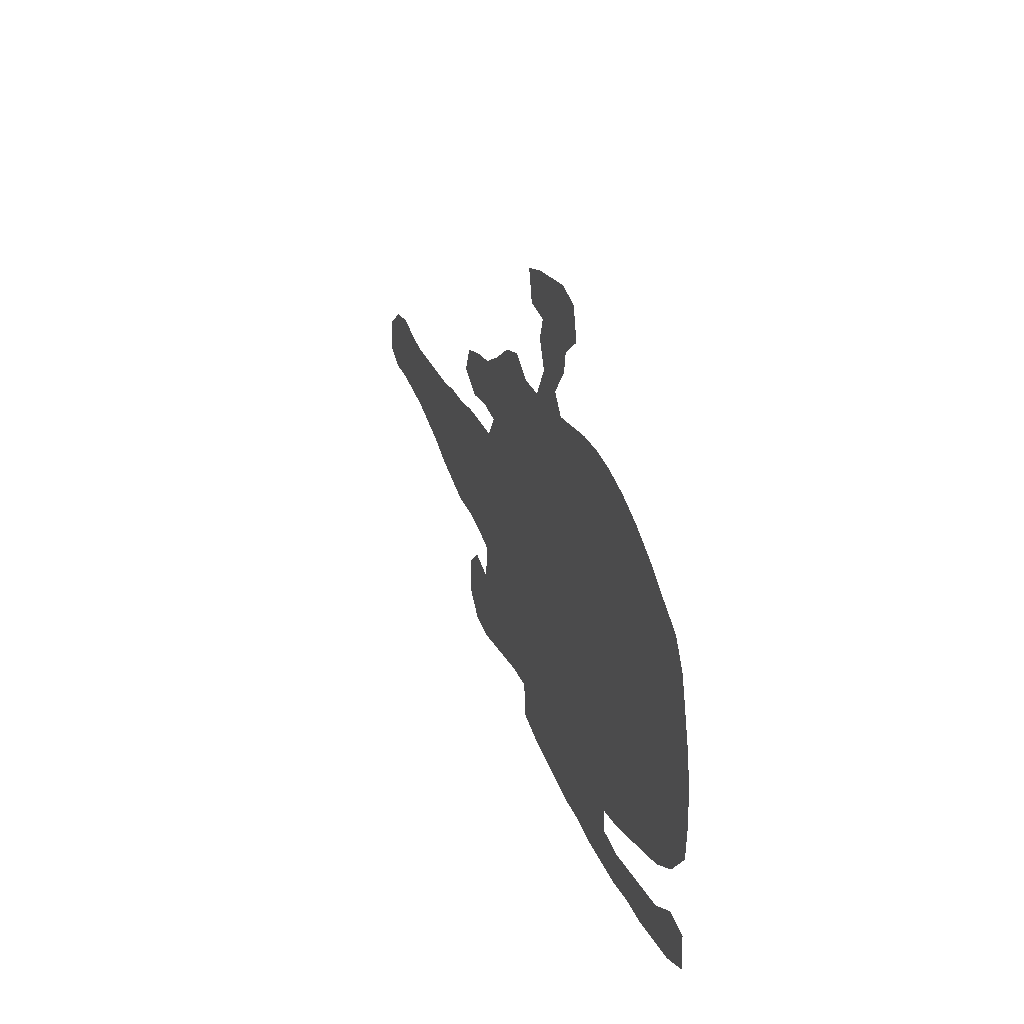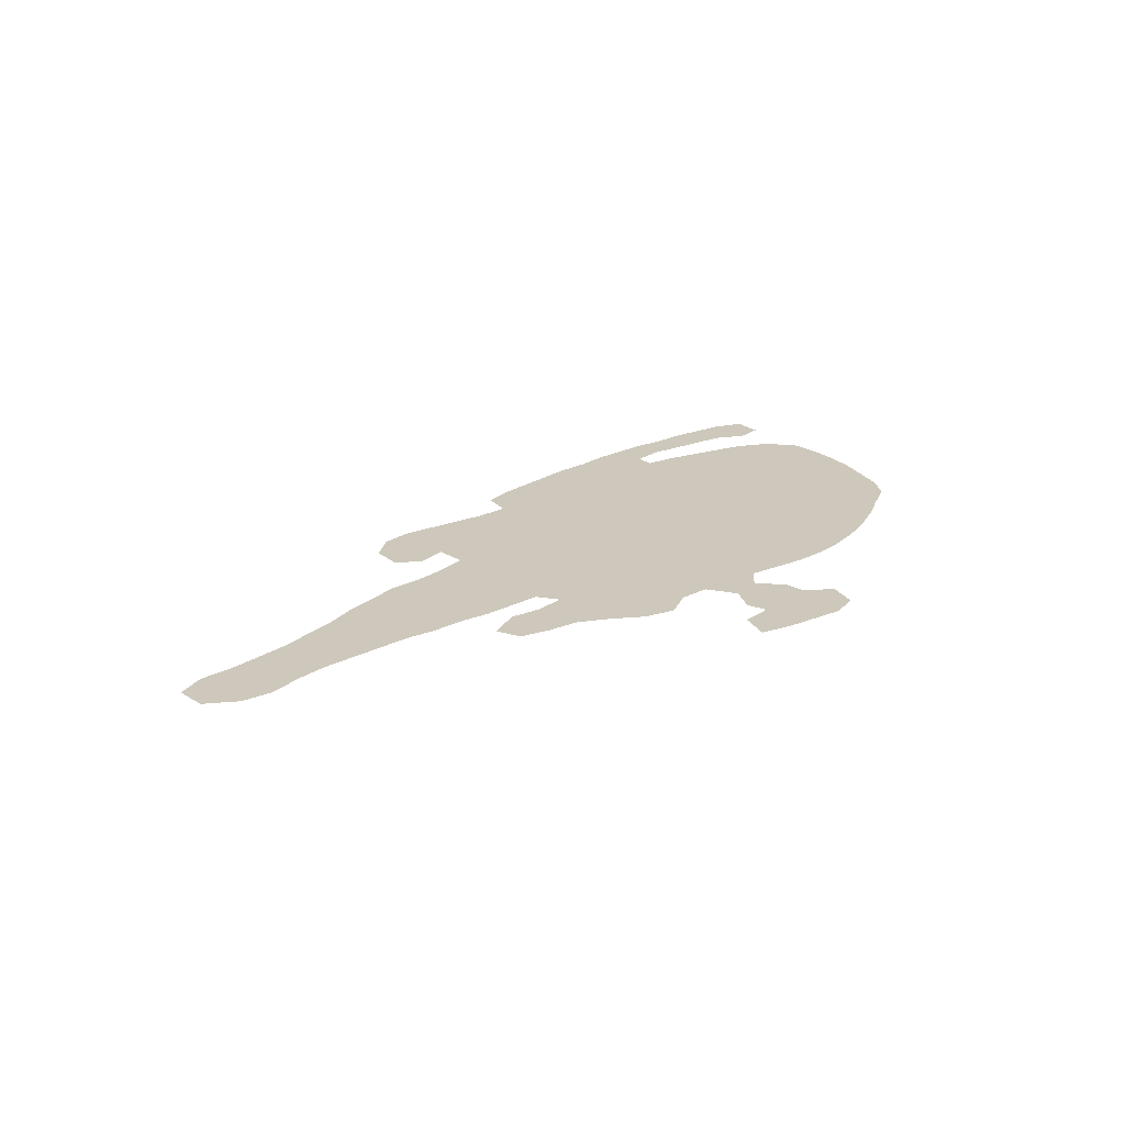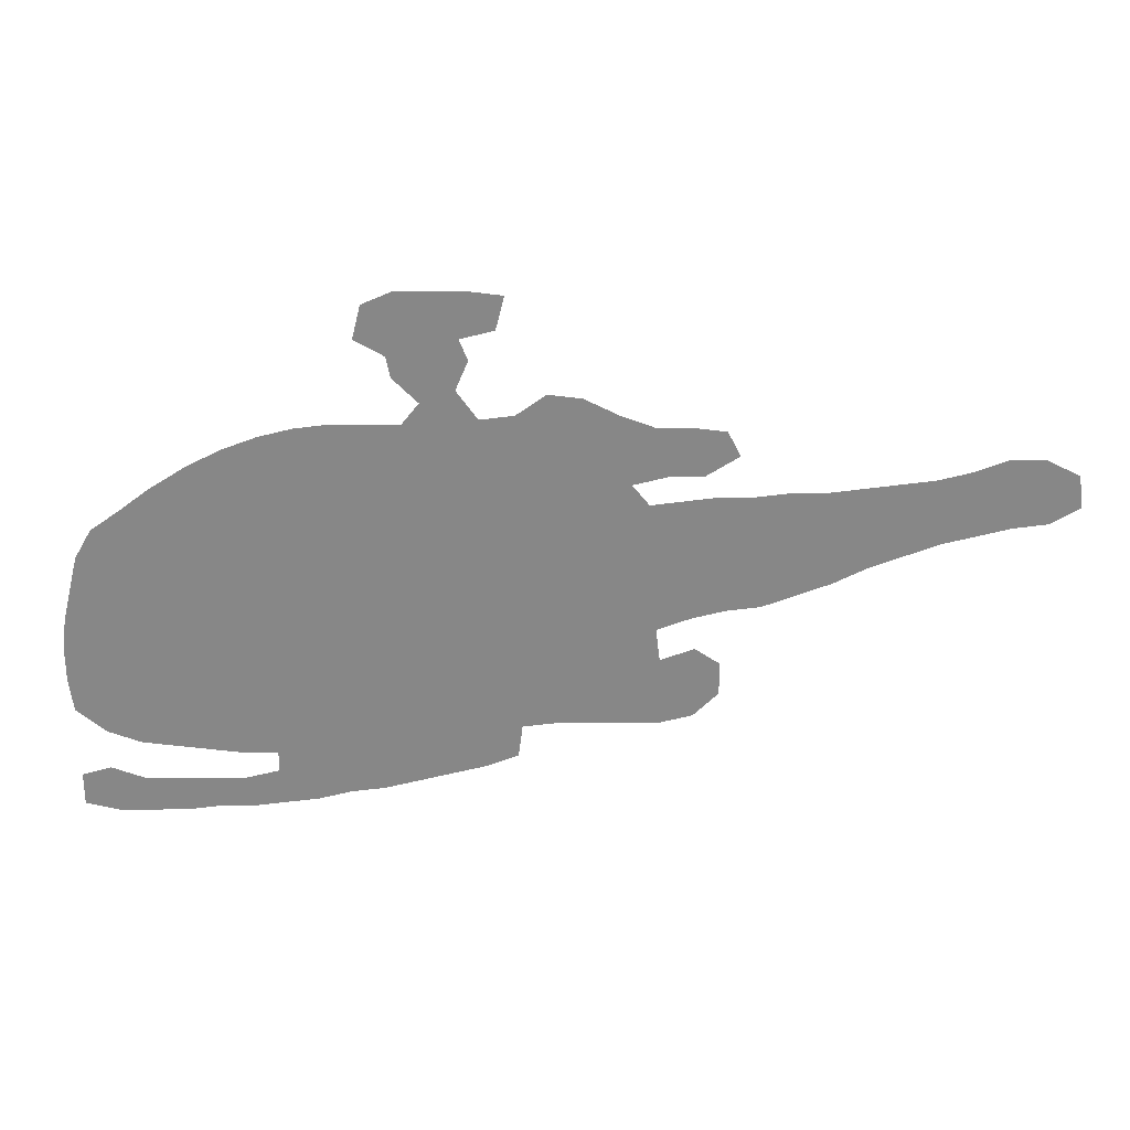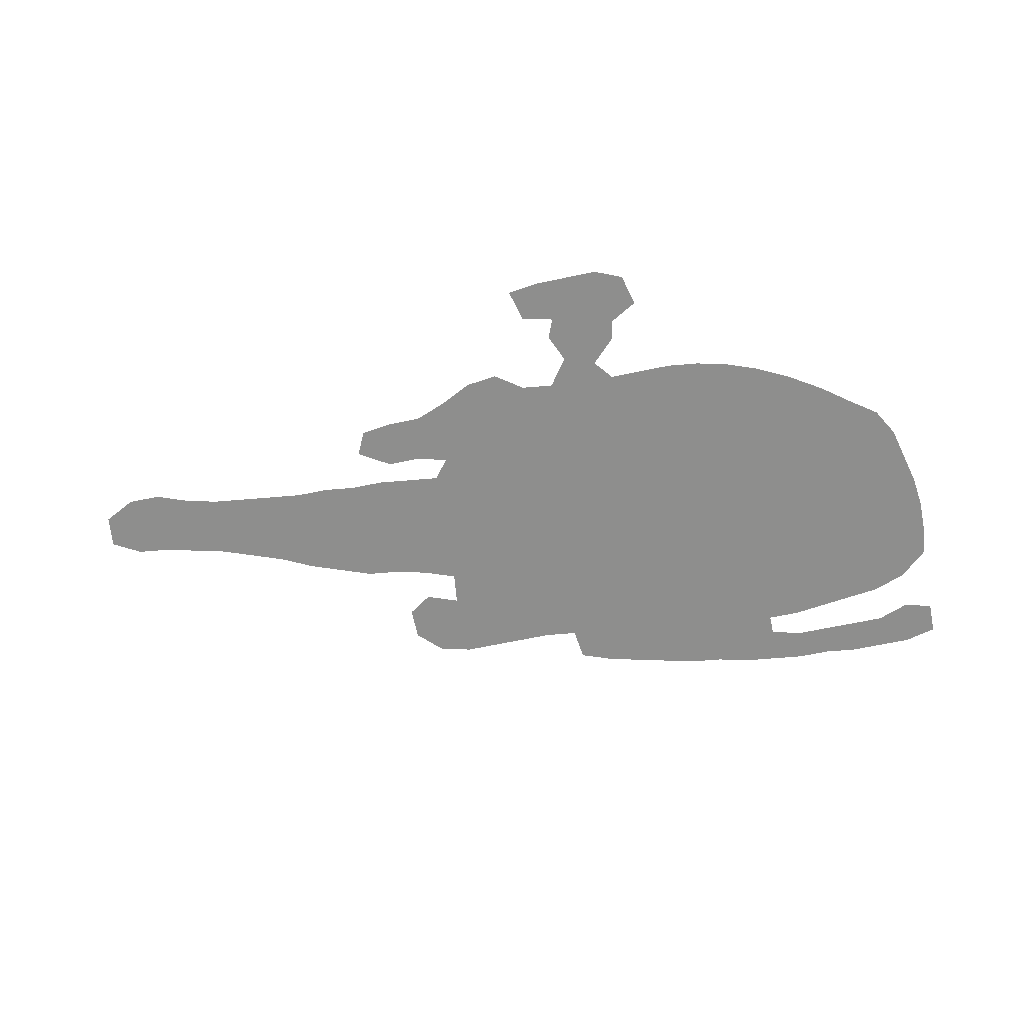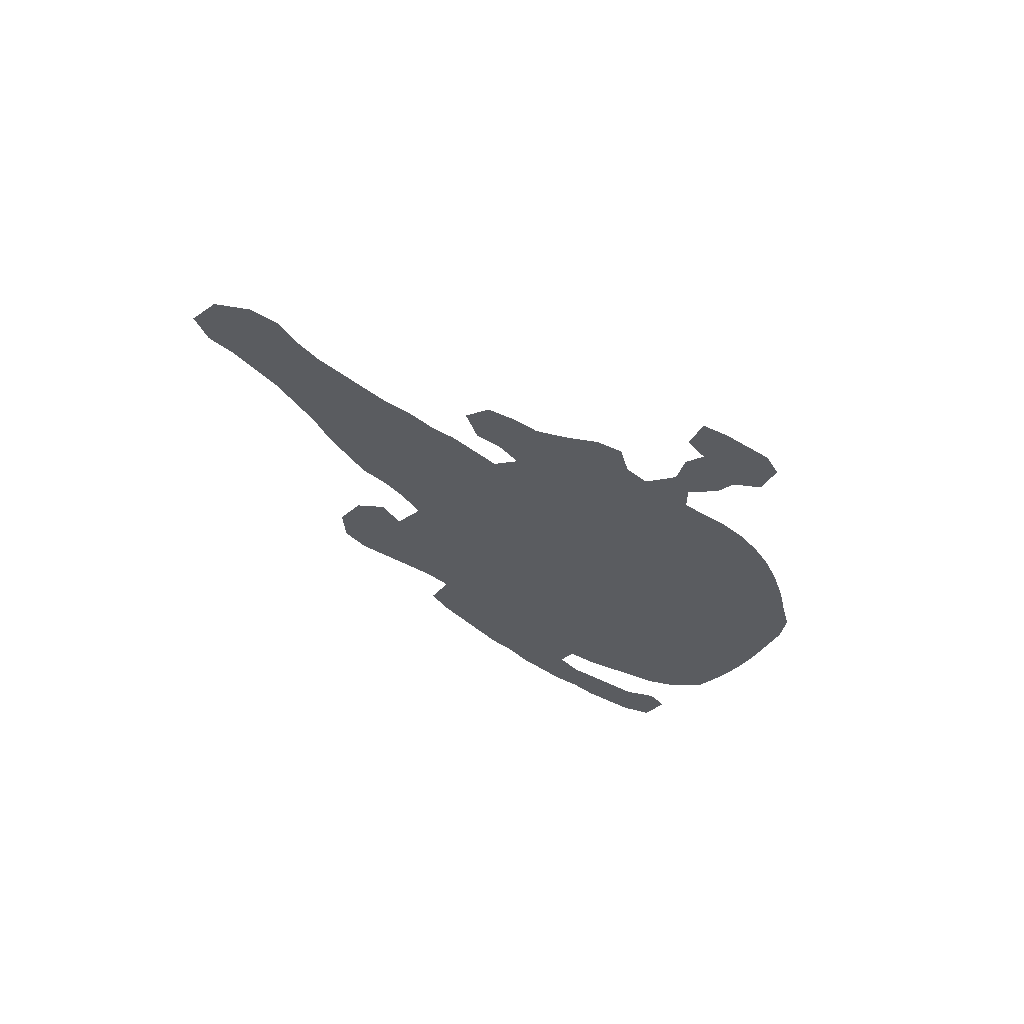
<metadata>
{"format":"obj","ext":"obj","renderer":"f3d","projection":"perspective","resolution":1024,"background":"white","views":[{"elev":19.2,"azim":-108.1,"up":"+Y"},{"elev":21.9,"azim":144.5,"up":"+Z"},{"elev":27.5,"azim":-0.3,"up":"+Y"},{"elev":-64.8,"azim":-168.0,"up":"+Z"},{"elev":-34.4,"azim":139.8,"up":"+Z"}]}
</metadata>
<code>
v 0.03879 0.3233 0
v 0.06865 0.3446 0
v 0.1001 0.3683 0
v 0.1379 0.3922 0
v 0.1724 0.4095 0
v 0.2069 0.4224 0
v 0.2414 0.431 0
v 0.2759 0.4353 0
v 0.3135 0.4353 0
v 0.3448 0.4353 0
v 0.3621 0.4569 0
v 0.3362 0.4828 0
v 0.3319 0.5043 0
v 0.3017 0.5215 0
v 0.3103 0.556 0
v 0.3405 0.569 0
v 0.3744 0.569 0
v 0.4095 0.569 0
v 0.444 0.5647 0
v 0.4353 0.5302 0
v 0.4009 0.5215 0
v 0.4095 0.5 0
v 0.3966 0.4698 0
v 0.4181 0.4397 0
v 0.4526 0.444 0
v 0.4828 0.4655 0
v 0.5172 0.4612 0
v 0.5517 0.444 0
v 0.5862 0.431 0
v 0.6207 0.431 0
v 0.6552 0.4267 0
v 0.6681 0.4009 0
v 0.6336 0.3793 0
v 0.5991 0.3793 0
v 0.5647 0.3707 0
v 0.5819 0.3491 0
v 0.617 0.3535 0
v 0.6509 0.3578 0
v 0.6853 0.3578 0
v 0.7198 0.3621 0
v 0.7543 0.3621 0
v 0.7881 0.3663 0
v 0.8264 0.3711 0
v 0.8578 0.375 0
v 0.8922 0.3836 0
v 0.9267 0.3966 0
v 0.9612 0.3966 0
v 0.9957 0.3793 0
v 1 0.3448 0
v 0.9698 0.3276 0
v 0.9353 0.3233 0
v 0.8977 0.3139 0
v 0.8664 0.306 0
v 0.8325 0.2933 0
v 0.7974 0.2802 0
v 0.7629 0.2629 0
v 0.7291 0.2502 0
v 0.694 0.2371 0
v 0.6595 0.2328 0
v 0.625 0.2241 0
v 0.5905 0.2112 0
v 0.5948 0.1767 0
v 0.6293 0.1897 0
v 0.6552 0.1724 0
v 0.6552 0.1379 0
v 0.6293 0.1121 0
v 0.5948 0.1035 0
v 0.5569 0.1035 0
v 0.5224 0.1035 0
v 0.4914 0.1035 0
v 0.4569 0.09914 0
v 0.4526 0.06466 0
v 0.4181 0.05172 0
v 0.3834 0.04304 0
v 0.349 0.03446 0
v 0.3147 0.02586 0
v 0.2802 0.02155 0
v 0.2457 0.01293 0
v 0.2081 0.008228 0
v 0.1767 0.00431 0
v 0.1422 0.00431 0
v 0.1078 0 0
v 0.07641 0 0
v 0.03879 0 0
v 0.00431 0.008621 0
v 0.00431 0.0431 0
v 0.03448 0.05172 0
v 0.06897 0.03879 0
v 0.1034 0.03879 0
v 0.1345 0.03879 0
v 0.1724 0.03879 0
v 0.2069 0.04741 0
v 0.2069 0.06897 0
v 0.1724 0.06897 0
v 0.138 0.07327 0
v 0.1031 0.07763 0
v 0.06897 0.0819 0
v 0.03448 0.09483 0
v 0.00431 0.1207 0
v 0 0.1552 0
v 0 0.1897 0
v 0.00431 0.2241 0
v 0.01372 0.2618 0
v 0.02155 0.2931 0
v 0.03411 0.02642 0
v 0.9567 0.361 0
v 0.06242 0.1392 0
v 0.07439 0.1675 0
v 0.1065 0.02009 0
v 0.6326 0.2939 0
v 0.7361 0.3088 0
v 0.1739 0.2308 0
v 0.2752 0.04329 0
v 0.3954 0.0699 0
v 0.3289 0.0957 0
v 0.2505 0.2459 0
v 0.3873 0.2649 0
v 0.06498 0.01775 0
v 0.0313 0.1336 0
v 0.152 0.02155 0
v 0.6274 0.404 0
v 0.8427 0.3351 0
v 0.2208 0.02969 0
v 0.2083 0.2432 0
v 0.1426 0.2183 0
v 0.3445 0.5362 0
v 0.618 0.1469 0
v 0.1896 0.02464 0
v 0.771 0.3337 0
v 0.8066 0.3259 0
v 0.6988 0.3019 0
v 0.6645 0.2982 0
v 0.604 0.2914 0
v 0.5765 0.2769 0
v 0.1137 0.2055 0
v 0.5554 0.1609 0
v 0.59 0.4036 0
v 0.4462 0.271 0
v 0.3836 0.4294 0
v 0.8795 0.3449 0
v 0.5774 0.1369 0
v 0.5172 0.163 0
v 0.4239 0.08819 0
v 0.415 0.5457 0
v 0.3819 0.5403 0
v 0.3707 0.4711 0
v 0.5556 0.4079 0
v 0.5117 0.2384 0
v 0.4917 0.3976 0
v 0.9164 0.355 0
v 0.3704 0.504 0
v 0.4878 0.4334 0
v 0.192 0.1096 0
v 0.1204 0.1077 0
v 0.1974 0.1567 0
v 0.2404 0.05312 0
v 0.3927 0.1748 0
v 0.4196 0.1966 0
v 0.231 0.1687 0
v 0.6759 0.3288 0
v 0.3191 0.2619 0
v 0.3492 0.354 0
v 0.7125 0.2746 0
v 0.739 0.3389 0
v 0.1661 0.1458 0
v 0.1331 0.1406 0
v 0.07692 0.2611 0
v 0.2664 0.07584 0
v 0.05752 0.1106 0
v 0.5668 0.192 0
v 0.5487 0.2217 0
v 0.4046 0.2297 0
v 0.544 0.2602 0
v 0.508 0.2785 0
v 0.5575 0.3344 0
v 0.5028 0.3188 0
v 0.4664 0.3355 0
v 0.4544 0.4132 0
v 0.4297 0.3547 0
v 0.5271 0.3832 0
v 0.02876 0.2041 0
v 0.03601 0.1692 0
v 0.08657 0.1102 0
v 0.139 0.3005 0
v 0.7436 0.2804 0
v 0.2712 0.1576 0
v 0.2938 0.1812 0
v 0.2797 0.3412 0
v 0.2484 0.35 0
v 0.3623 0.0712 0
v 0.3613 0.1931 0
v 0.2228 0.3424 0
v 0.2081 0.3194 0
v 0.1717 0.3175 0
v 0.6505 0.2682 0
v 0.1076 0.2823 0
v 0.3899 0.3539 0
v 0.4524 0.1871 0
v 0.4935 0.1329 0
v 0.5121 0.2004 0
v 0.4845 0.1731 0
v 0.4772 0.2539 0
v 0.04425 0.2362 0
v 0.3266 0.3912 0
v 0.3595 0.1038 0
v 0.3642 0.1587 0
v 0.2301 0.09027 0
v 0.1413 0.2586 0
v 0.2775 0.1269 0
v 0.1557 0.1076 0
v 0.4039 0.1156 0
v 0.4298 0.1249 0
v 0.0579 0.1994 0
v 0.5302 0.3448 0
v 0.433 0.3883 0
v 0.2231 0.1281 0
v 0.2729 0.2166 0
v 0.539 0.1872 0
v 0.2625 0.2839 0
v 0.3708 0.2313 0
v 0.3385 0.2227 0
v 0.09852 0.1389 0
v 0.2306 0.2967 0
v 0.6424 0.3258 0
v 0.07358 0.3025 0
v 0.5219 0.4217 0
v 0.1606 0.3557 0
v 0.1728 0.2728 0
v 0.5355 0.1333 0
v 0.04645 0.2783 0
v 0.7725 0.3003 0
v 0.1107 0.2427 0
v 0.3676 0.2925 0
v 0.08095 0.2252 0
v 0.457 0.1454 0
v 0.3976 0.3021 0
v 0.2725 0.3115 0
v 0.4797 0.2141 0
v 0.4442 0.2283 0
v 0.4967 0.3589 0
v 0.1709 0.1887 0
v 0.5833 0.2426 0
v 0.6805 0.2679 0
v 0.2354 0.2106 0
v 0.2996 0.3002 0
v 0.3361 0.3068 0
v 0.2026 0.2 0
v 0.7102 0.3325 0
v 0.1407 0.178 0
v 0.6102 0.3221 0
v 0.3609 0.3982 0
v 0.4728 0.2956 0
v 0.5404 0.3017 0
v 0.463 0.3743 0
v 0.3025 0.065 0
v 0.3074 0.1383 0
v 0.2929 0.3758 0
v 0.2596 0.3747 0
v 0.2561 0.1079 0
v 0.341 0.1347 0
v 0.3748 0.1269 0
v 0.3069 0.2183 0
v 0.2252 0.3703 0
v 0.1933 0.3526 0
v 0.3987 0.1447 0
v 0.1339 0.3437 0
v 0.2008 0.2858 0
v 0.389 0.2041 0
v 0.1036 0.3239 0
v 0.3986 0.3884 0
v 0.4365 0.3125 0
v 0.1097 0.1693 0
v 0.3309 0.0595 0
v 0.2306 0.2692 0
v 0.5784 0.3116 0
v 0.315 0.344 0
v 0.3711 0.3254 0
v 0.08755 0.1935 0
v 0.2601 0.1868 0
v 0.3515 0.2632 0
v 0.2463 0.3203 0
v 0.6183 0.259 0
v 0.4257 0.1619 0
v 0.2861 0.2554 0
v 0.2929 0.0994 0
v 0.297 0.4086 0
v 0.2666 0.4044 0
v 0.25 0.1382 0
v 0.387 0.09527 0
v 0.3291 0.1779 0
v 0.2335 0.3995 0
v 0.2008 0.3893 0
v 0.3738 0.3737 0
v 0.4064 0.3298 0
v 0.1723 0.3802 0
v 0.4202 0.2542 0
v 0.4169 0.4125 0
v 0.4177 0.2823 0
f 85 105 86
f 48 106 49
f 158 172 268
f 169 183 107
f 193 264 194
f 203 103 102
f 9 286 204
f 118 88 105
f 83 109 118
f 120 90 109
f 31 121 32
f 78 156 123
f 205 115 190
f 157 191 206
f 207 93 156
f 98 119 99
f 128 91 120
f 79 123 128
f 42 41 129
f 130 54 122
f 129 231 130
f 150 51 106
f 248 160 131
f 250 275 133
f 224 250 110
f 13 126 14
f 1 104 230
f 212 283 265
f 30 137 121
f 181 182 213
f 44 122 140
f 63 127 64
f 62 141 127
f 62 136 141
f 61 171 170
f 62 170 136
f 71 143 72
f 18 144 19
f 13 151 126
f 21 151 22
f 18 145 144
f 139 24 23
f 147 35 137
f 45 140 150
f 12 11 146
f 25 178 152
f 25 152 26
f 84 105 85
f 105 87 86
f 106 50 49
f 47 106 48
f 105 88 87
f 182 108 213
f 107 108 182
f 100 119 182
f 154 222 183
f 109 90 89
f 37 250 224
f 185 57 56
f 111 131 163
f 76 113 77
f 3 269 266
f 273 115 255
f 78 113 156
f 75 190 273
f 218 171 200
f 116 244 217
f 117 220 172
f 220 221 191
f 83 118 84
f 84 118 105
f 82 109 83
f 118 109 88
f 88 109 89
f 119 107 182
f 99 119 100
f 96 183 97
f 81 120 109
f 82 81 109
f 30 121 31
f 122 54 53
f 121 33 32
f 78 123 79
f 77 113 78
f 123 156 92
f 222 108 107
f 230 225 1
f 126 17 16
f 126 16 15
f 127 66 65
f 97 169 98
f 120 91 90
f 80 120 81
f 80 128 120
f 79 128 80
f 128 92 91
f 128 123 92
f 40 248 164
f 231 56 55
f 130 231 55
f 130 55 54
f 42 130 43
f 43 130 122
f 41 164 129
f 42 129 130
f 106 51 50
f 46 106 47
f 46 150 106
f 39 160 248
f 163 58 57
f 131 132 243
f 38 160 39
f 224 110 132
f 243 59 58
f 134 242 282
f 133 134 282
f 195 282 59
f 110 133 282
f 36 175 275
f 126 15 14
f 232 167 234
f 213 234 203
f 203 230 103
f 1 225 2
f 61 170 62
f 114 190 74
f 73 114 74
f 29 137 30
f 121 34 33
f 121 137 34
f 95 154 96
f 234 167 203
f 249 135 272
f 37 36 250
f 43 122 44
f 140 53 52
f 140 122 53
f 127 65 64
f 62 127 63
f 141 68 67
f 141 229 68
f 141 136 229
f 136 142 229
f 143 73 72
f 144 20 19
f 151 21 145
f 126 145 17
f 126 151 145
f 17 145 18
f 151 23 22
f 144 21 20
f 144 145 21
f 146 139 23
f 10 139 11
f 11 139 146
f 27 226 28
f 35 175 36
f 173 148 171
f 28 147 29
f 29 147 137
f 137 35 34
f 44 140 45
f 45 150 46
f 150 52 51
f 150 140 52
f 12 151 13
f 151 146 23
f 12 146 151
f 149 180 226
f 24 178 25
f 152 27 26
f 154 166 222
f 156 93 92
f 242 171 61
f 71 235 212
f 243 195 59
f 188 237 245
f 277 246 233
f 246 245 161
f 38 224 160
f 159 247 155
f 249 165 241
f 129 111 231
f 125 232 135
f 248 111 164
f 139 251 270
f 171 148 200
f 136 218 142
f 170 171 218
f 170 218 136
f 155 153 216
f 253 174 173
f 175 214 253
f 271 138 252
f 215 179 254
f 149 254 240
f 180 35 147
f 213 278 234
f 181 213 203
f 101 181 102
f 101 182 181
f 100 182 101
f 96 154 183
f 228 208 112
f 196 232 208
f 255 285 168
f 256 186 209
f 257 258 188
f 76 255 113
f 186 288 209
f 259 216 207
f 157 206 265
f 261 260 205
f 262 217 187
f 260 256 115
f 221 161 262
f 169 107 119
f 219 223 274
f 258 263 189
f 116 274 124
f 263 264 192
f 143 212 211
f 265 261 211
f 193 194 267
f 158 268 157
f 153 210 94
f 210 95 94
f 196 225 167
f 249 272 166
f 190 115 273
f 204 162 251
f 236 233 117
f 274 267 124
f 270 197 179
f 224 132 160
f 294 236 271
f 132 195 243
f 199 71 70
f 275 134 133
f 200 201 142
f 142 201 199
f 134 173 242
f 235 71 199
f 239 198 238
f 200 238 201
f 227 4 266
f 180 240 214
f 174 252 202
f 173 174 148
f 148 174 202
f 178 149 152
f 257 188 276
f 289 205 190
f 191 290 206
f 168 207 156
f 166 210 165
f 71 212 143
f 162 246 277
f 108 278 213
f 35 214 175
f 24 297 178
f 155 216 159
f 269 196 184
f 266 269 184
f 187 217 279
f 188 189 281
f 218 200 142
f 217 244 279
f 172 220 268
f 117 280 220
f 183 222 107
f 281 192 193
f 152 149 226
f 152 226 27
f 226 147 28
f 194 184 228
f 229 142 199
f 229 69 68
f 267 194 228
f 230 104 103
f 125 135 249
f 196 167 232
f 210 154 95
f 158 283 198
f 232 234 135
f 272 135 278
f 215 270 179
f 36 275 250
f 148 238 200
f 138 239 202
f 149 240 180
f 164 111 129
f 110 282 195
f 241 165 155
f 114 143 289
f 242 61 60
f 265 283 157
f 212 235 283
f 116 124 244
f 219 116 284
f 233 280 117
f 276 188 245
f 244 247 159
f 244 124 247
f 160 132 131
f 243 58 163
f 124 112 247
f 247 241 155
f 39 248 40
f 247 112 241
f 125 241 112
f 125 249 241
f 249 166 165
f 255 168 113
f 40 164 41
f 10 251 139
f 293 162 197
f 270 293 197
f 176 252 174
f 275 253 134
f 134 253 173
f 253 176 174
f 253 214 176
f 179 271 177
f 177 271 252
f 178 254 149
f 178 215 254
f 254 179 177
f 240 254 177
f 169 119 98
f 185 231 111
f 228 184 208
f 208 125 112
f 208 232 125
f 184 196 208
f 115 285 255
f 115 256 285
f 8 287 286
f 286 257 204
f 287 7 291
f 257 287 258
f 188 258 189
f 75 273 76
f 216 153 207
f 285 259 168
f 288 159 216
f 259 288 216
f 289 190 114
f 211 261 289
f 261 206 260
f 284 116 217
f 206 290 260
f 191 221 290
f 163 57 185
f 219 281 223
f 291 6 292
f 258 291 263
f 189 263 192
f 37 224 38
f 219 274 116
f 181 203 102
f 113 168 156
f 292 5 295
f 263 292 264
f 192 264 193
f 127 141 67
f 228 112 124
f 212 265 211
f 248 131 111
f 251 162 293
f 270 251 293
f 196 269 225
f 267 228 124
f 179 197 294
f 225 230 167
f 295 4 227
f 264 295 227
f 264 227 194
f 268 191 157
f 153 94 93
f 155 165 153
f 153 165 210
f 2 269 3
f 2 225 269
f 9 204 10
f 10 204 251
f 194 266 184
f 250 133 110
f 97 183 169
f 236 277 233
f 117 172 296
f 296 172 239
f 223 267 274
f 237 219 245
f 139 270 297
f 297 270 215
f 271 298 138
f 271 236 298
f 179 294 271
f 110 195 132
f 198 235 201
f 201 235 199
f 202 238 148
f 202 239 238
f 238 198 201
f 177 252 176
f 4 3 266
f 180 214 35
f 240 177 176
f 214 240 176
f 252 138 202
f 210 166 154
f 203 167 230
f 272 222 166
f 278 108 272
f 272 108 222
f 74 190 75
f 76 273 255
f 282 242 60
f 172 158 239
f 239 158 198
f 175 253 275
f 219 237 281
f 242 173 171
f 257 276 204
f 162 276 246
f 204 276 162
f 143 211 289
f 8 286 9
f 162 277 197
f 236 294 277
f 278 135 234
f 187 279 186
f 279 159 186
f 279 244 159
f 268 220 191
f 280 221 220
f 246 161 280
f 280 161 221
f 189 192 281
f 237 188 281
f 223 193 267
f 223 281 193
f 282 60 59
f 227 266 194
f 73 143 114
f 70 69 199
f 283 158 157
f 283 235 198
f 131 243 163
f 219 284 245
f 161 284 262
f 245 284 161
f 233 246 280
f 246 276 245
f 111 163 185
f 185 56 231
f 285 209 259
f 285 256 209
f 256 187 186
f 226 180 147
f 257 286 287
f 8 7 287
f 127 67 66
f 207 153 93
f 168 259 207
f 186 159 288
f 259 209 288
f 205 260 115
f 261 205 289
f 69 229 199
f 261 265 206
f 262 284 217
f 290 256 260
f 290 262 187
f 290 187 256
f 290 221 262
f 7 6 291
f 258 287 291
f 6 5 292
f 263 291 292
f 197 277 294
f 5 4 295
f 264 292 295
f 298 296 138
f 138 296 239
f 139 297 24
f 178 297 215
f 298 117 296
f 298 236 117

</code>
